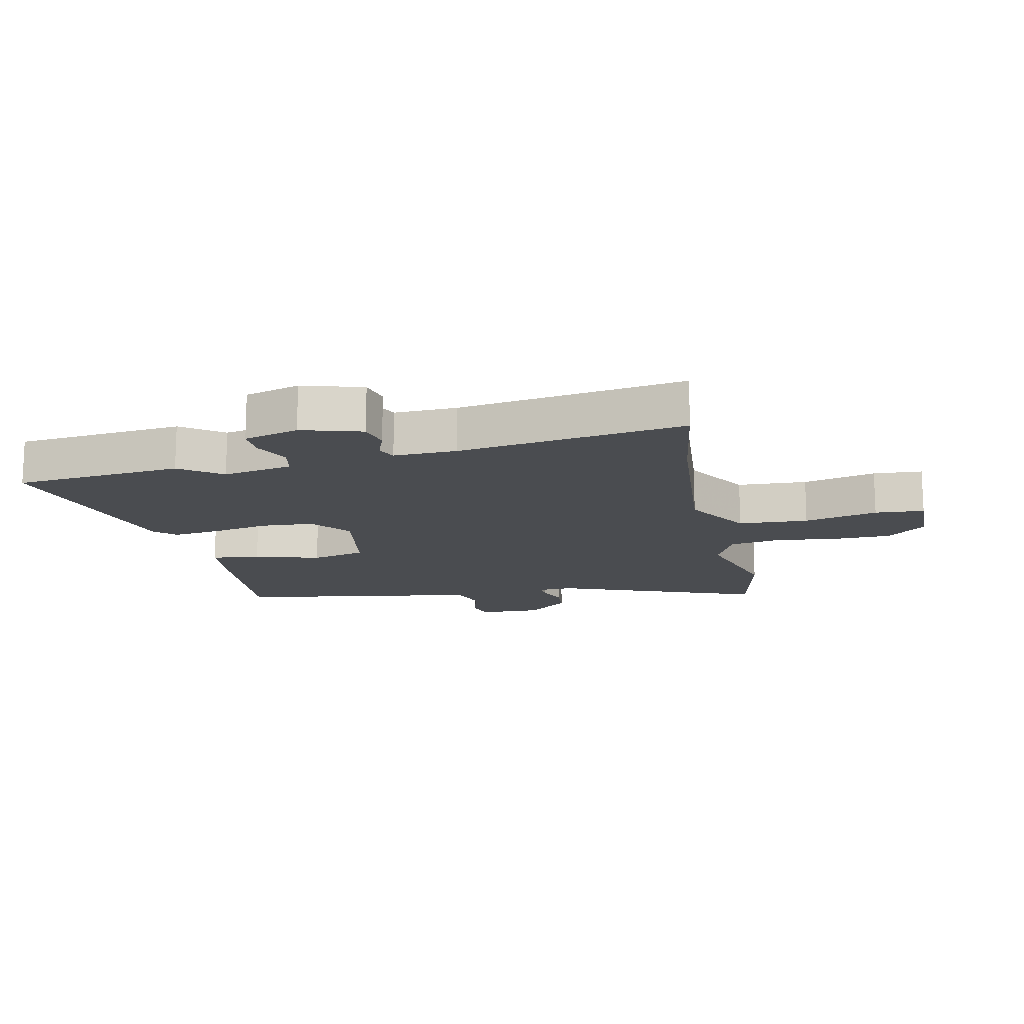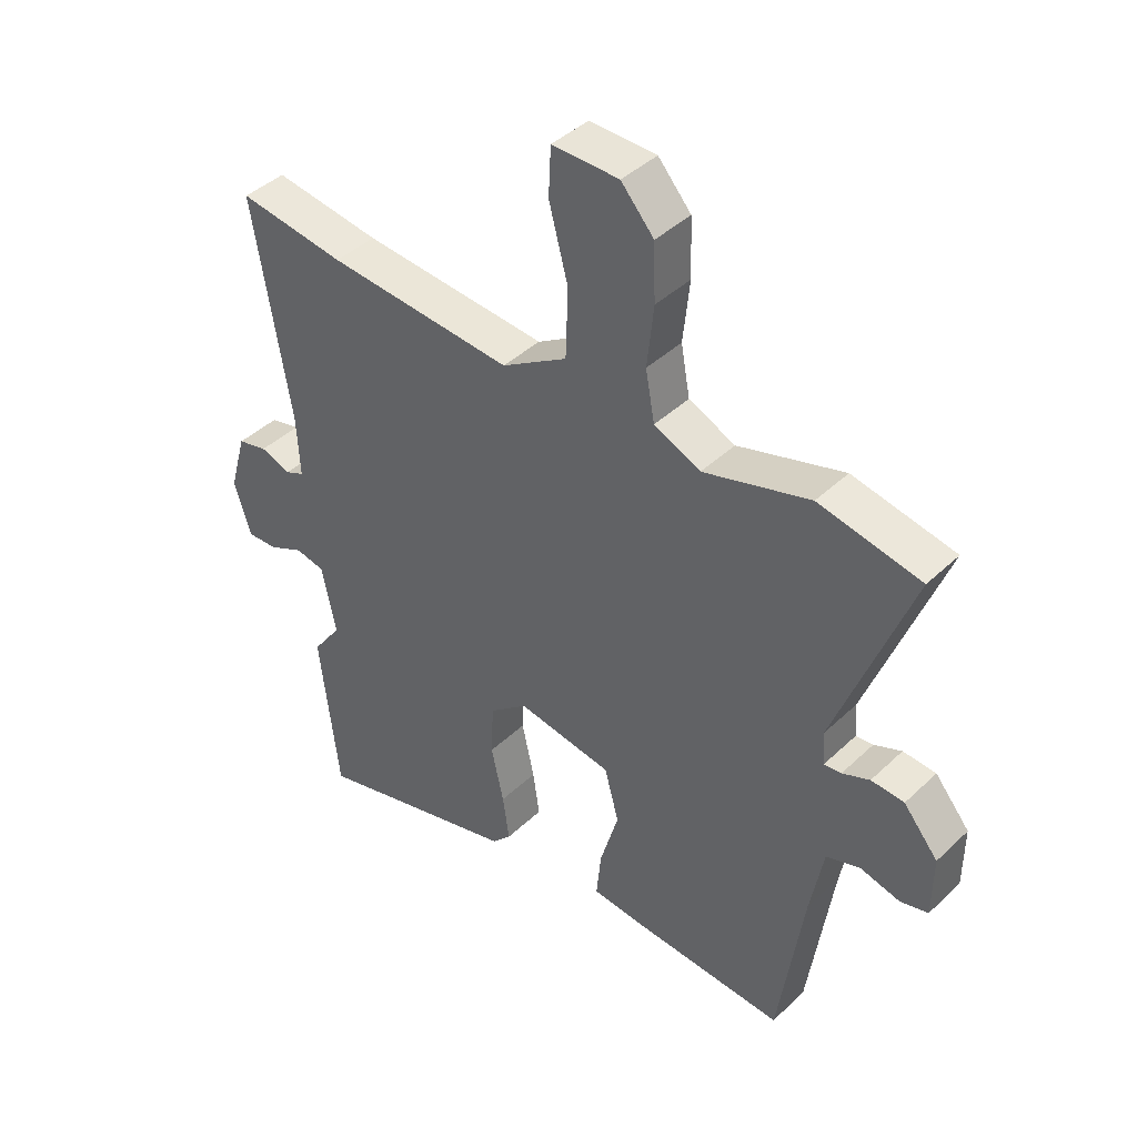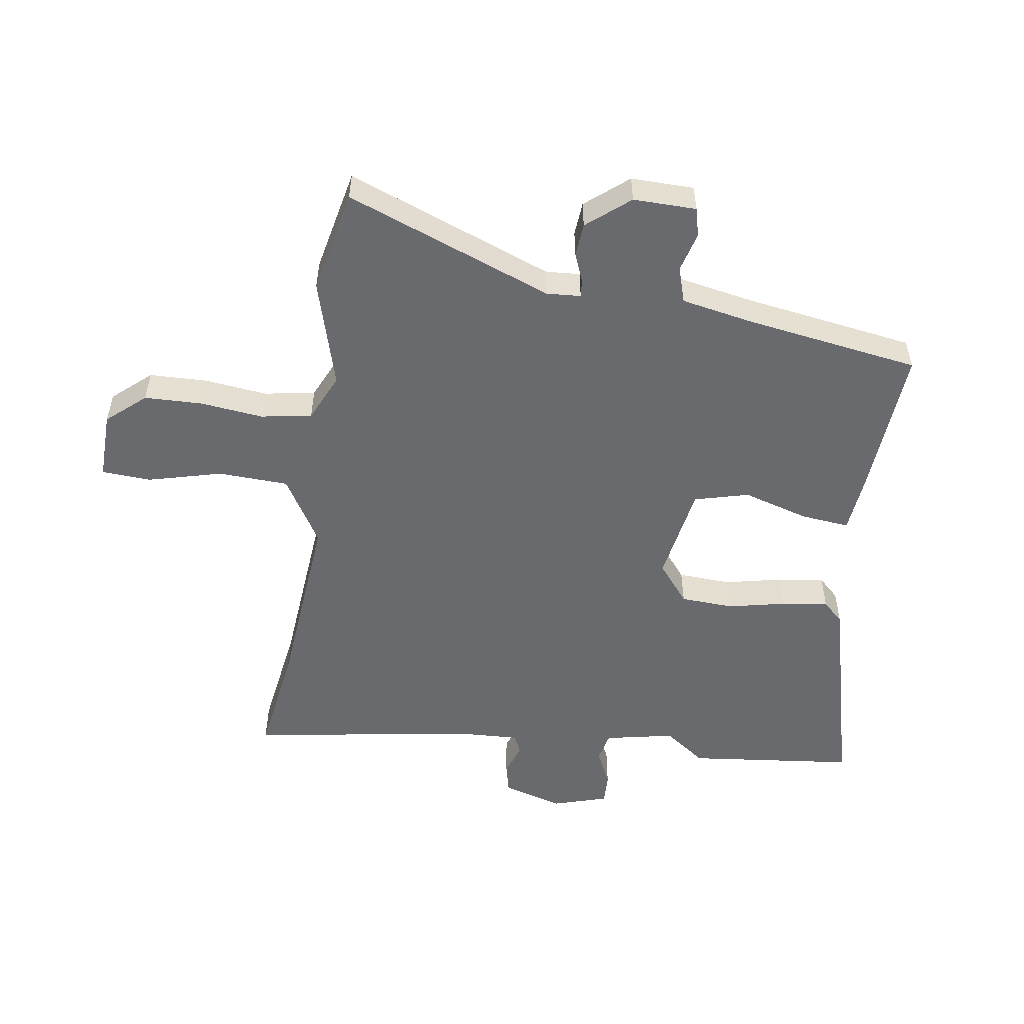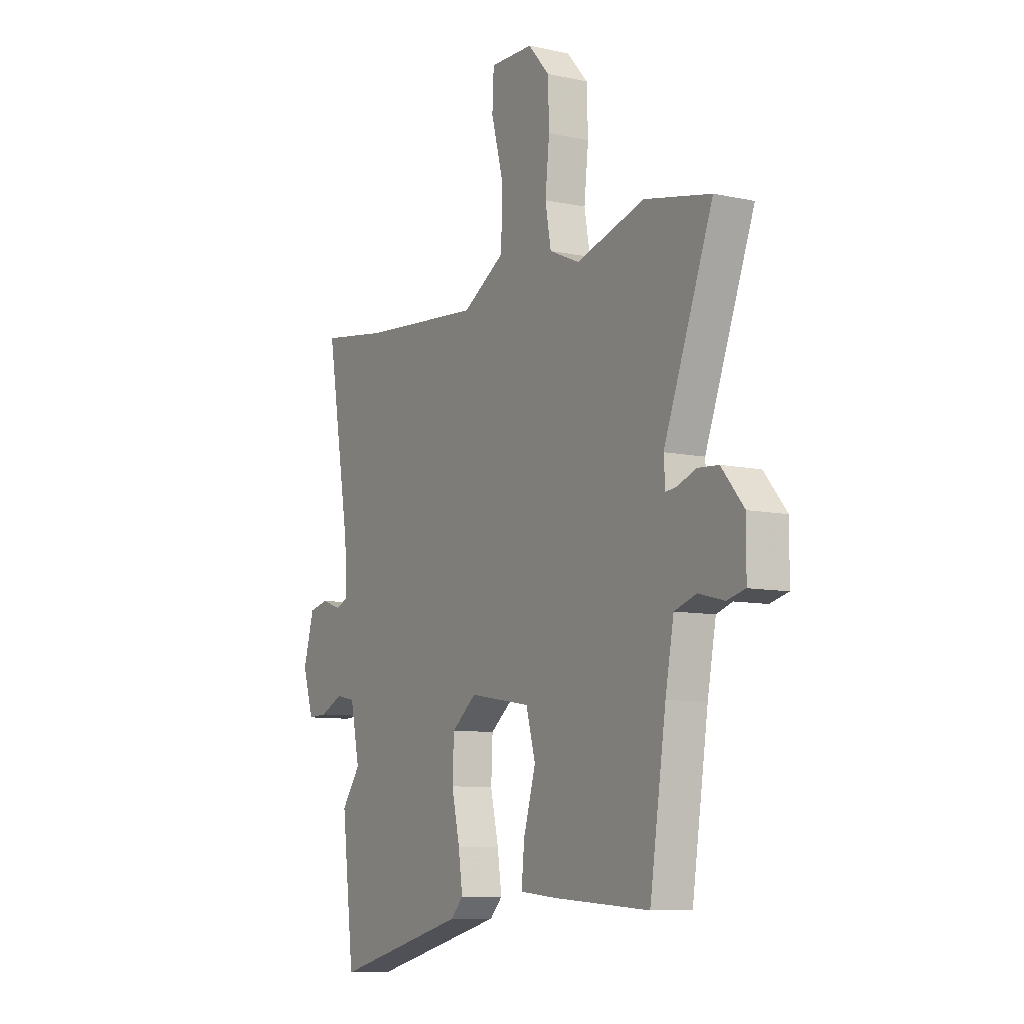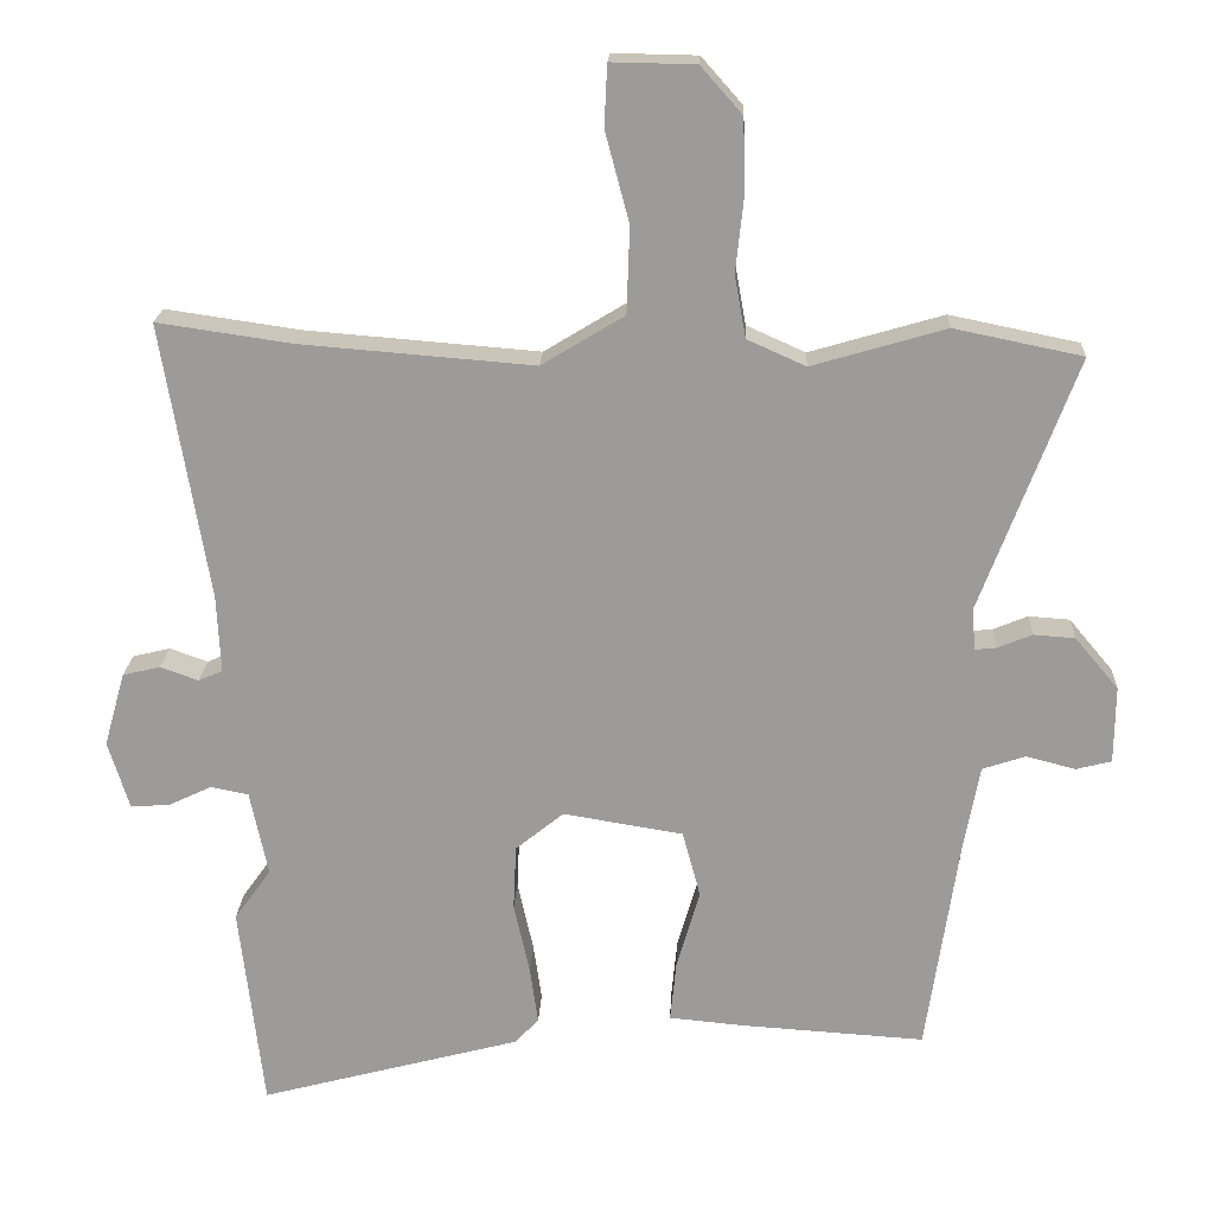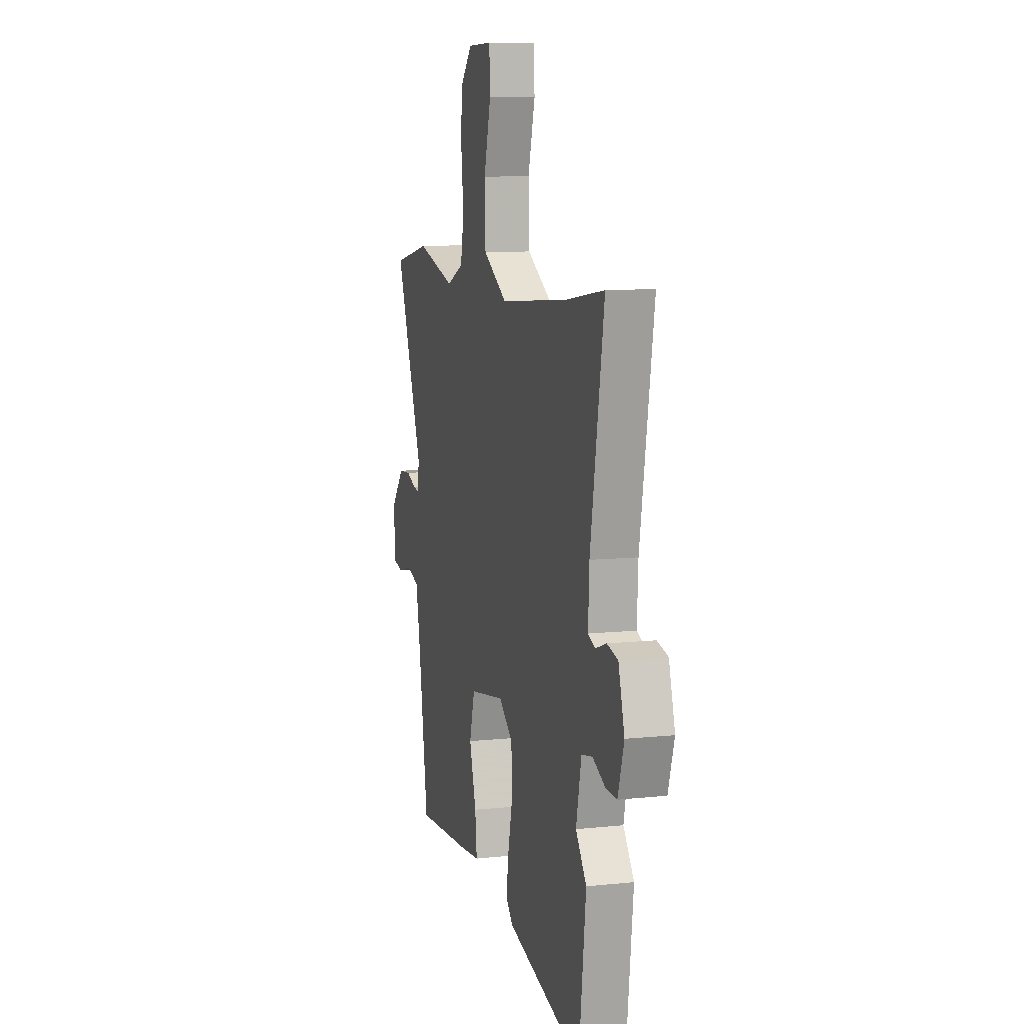
<metadata>
{"format":"obj","ext":"obj","renderer":"f3d","projection":"perspective","resolution":1024,"background":"white","views":[{"elev":-14.7,"azim":-78.5,"up":"+Y"},{"elev":41.8,"azim":41.5,"up":"+Z"},{"elev":-53.0,"azim":81.1,"up":"+Y"},{"elev":-8.8,"azim":59.7,"up":"+Z"},{"elev":19.8,"azim":2.6,"up":"+Z"},{"elev":9.4,"azim":-105.7,"up":"+Z"}]}
</metadata>
<code>
v 0.416 0.07 0.517
v 0.587 0.07 0.482
v 0.46 0.07 0.144
v 0.464 0.07 0.088
v 0.493 0.07 0.091
v 0.539 0.07 0.11
v 0.594 0.07 0.106
v 0.652 0.07 0.037
v 0.651 0.07 -0.066
v 0.604 0.07 -0.078
v 0.538 0.07 -0.061
v 0.481 0.07 -0.08
v 0.459 0.07 -0.199
v 0.417 0.07 -0.483
v 0.168 0.07 -0.467
v 0.072 0.07 -0.458
v 0.08 0.07 -0.378
v 0.111 0.07 -0.271
v 0.087 0.07 -0.182
v -0.073 0.07 -0.156
v -0.137 0.07 -0.208
v -0.141 0.07 -0.295
v -0.12 0.07 -0.389
v -0.109 0.07 -0.466
v -0.141 0.07 -0.5
v -0.489 0.07 -0.592
v -0.521 0.07 -0.318
v -0.472 0.07 -0.25
v -0.496 0.07 -0.136
v -0.546 0.07 -0.126
v -0.605 0.07 -0.154
v -0.656 0.07 -0.156
v -0.684 0.07 -0.066
v -0.656 0.07 0.033
v -0.606 0.07 0.045
v -0.555 0.07 0.027
v -0.523 0.07 0.041
v -0.528 0.07 0.144
v -0.59 0.07 0.513
v -0.411 0.07 0.487
v -0.1 0.07 0.462
v 0.01 0.07 0.529
v 0.014 0.07 0.644
v -0.018 0.07 0.764
v -0.014 0.07 0.845
v 0.098 0.07 0.843
v 0.153 0.07 0.781
v 0.156 0.07 0.686
v 0.145 0.07 0.583
v 0.16 0.07 0.5
v 0.238 0.07 0.465
v 0.416 0 0.517
v 0.587 0 0.482
v 0.46 0 0.144
v 0.464 0 0.088
v 0.493 0 0.091
v 0.539 0 0.11
v 0.594 0 0.106
v 0.652 0 0.037
v 0.651 0 -0.066
v 0.604 0 -0.078
v 0.538 0 -0.061
v 0.481 0 -0.08
v 0.459 0 -0.199
v 0.417 0 -0.483
v 0.168 0 -0.467
v 0.072 0 -0.458
v 0.08 0 -0.378
v 0.111 0 -0.271
v 0.087 0 -0.182
v -0.073 0 -0.156
v -0.137 0 -0.208
v -0.141 0 -0.295
v -0.12 0 -0.389
v -0.109 0 -0.466
v -0.141 0 -0.5
v -0.489 0 -0.592
v -0.521 0 -0.318
v -0.472 0 -0.25
v -0.496 0 -0.136
v -0.546 0 -0.126
v -0.605 0 -0.154
v -0.656 0 -0.156
v -0.684 0 -0.066
v -0.656 0 0.033
v -0.606 0 0.045
v -0.555 0 0.027
v -0.523 0 0.041
v -0.528 0 0.144
v -0.59 0 0.513
v -0.411 0 0.487
v -0.1 0 0.462
v 0.01 0 0.529
v 0.014 0 0.644
v -0.018 0 0.764
v -0.014 0 0.845
v 0.098 0 0.843
v 0.153 0 0.781
v 0.156 0 0.686
v 0.145 0 0.583
v 0.16 0 0.5
v 0.238 0 0.465
f 47 48 49
f 46 47 49
f 45 46 49
f 44 45 49
f 43 44 49
f 42 43 49 50
f 41 42 50 51
f 38 39 40
f 37 38 40 41
f 34 35 36
f 33 34 36
f 32 33 36
f 31 32 36
f 30 31 36
f 29 30 36 37
f 37 41 51
f 29 37 51
f 28 29 51
f 26 27 28
f 25 26 28
f 24 25 28
f 23 24 28
f 22 23 28
f 16 17 18
f 15 16 18
f 14 15 18
f 13 14 18
f 12 13 18 19
f 11 12 19 20
f 9 10 11
f 8 9 11
f 7 8 11
f 6 7 11
f 5 6 11
f 4 5 11 20
f 1 2 3
f 51 1 3
f 28 51 3
f 21 22 28
f 20 21 28
f 3 4 20 28
f 100 99 98
f 100 98 97
f 100 97 96
f 100 96 95
f 100 95 94
f 101 100 94 93
f 102 101 93 92
f 91 90 89
f 92 91 89 88
f 87 86 85
f 87 85 84
f 87 84 83
f 87 83 82
f 87 82 81
f 88 87 81 80
f 102 92 88
f 102 88 80
f 102 80 79
f 79 78 77
f 79 77 76
f 79 76 75
f 79 75 74
f 79 74 73
f 69 68 67
f 69 67 66
f 69 66 65
f 69 65 64
f 70 69 64 63
f 71 70 63 62
f 62 61 60
f 62 60 59
f 62 59 58
f 62 58 57
f 62 57 56
f 71 62 56 55
f 54 53 52
f 54 52 102
f 54 102 79
f 79 73 72
f 79 72 71
f 79 71 55 54
f 1 52 53 2
f 2 53 54 3
f 3 54 55 4
f 4 55 56 5
f 5 56 57 6
f 6 57 58 7
f 7 58 59 8
f 8 59 60 9
f 9 60 61 10
f 10 61 62 11
f 11 62 63 12
f 12 63 64 13
f 13 64 65 14
f 14 65 66 15
f 15 66 67 16
f 16 67 68 17
f 17 68 69 18
f 18 69 70 19
f 19 70 71 20
f 20 71 72 21
f 21 72 73 22
f 22 73 74 23
f 23 74 75 24
f 24 75 76 25
f 25 76 77 26
f 26 77 78 27
f 27 78 79 28
f 28 79 80 29
f 29 80 81 30
f 30 81 82 31
f 31 82 83 32
f 32 83 84 33
f 33 84 85 34
f 34 85 86 35
f 35 86 87 36
f 36 87 88 37
f 37 88 89 38
f 38 89 90 39
f 39 90 91 40
f 40 91 92 41
f 41 92 93 42
f 42 93 94 43
f 43 94 95 44
f 44 95 96 45
f 45 96 97 46
f 46 97 98 47
f 47 98 99 48
f 48 99 100 49
f 49 100 101 50
f 50 101 102 51
f 51 102 52 1

</code>
